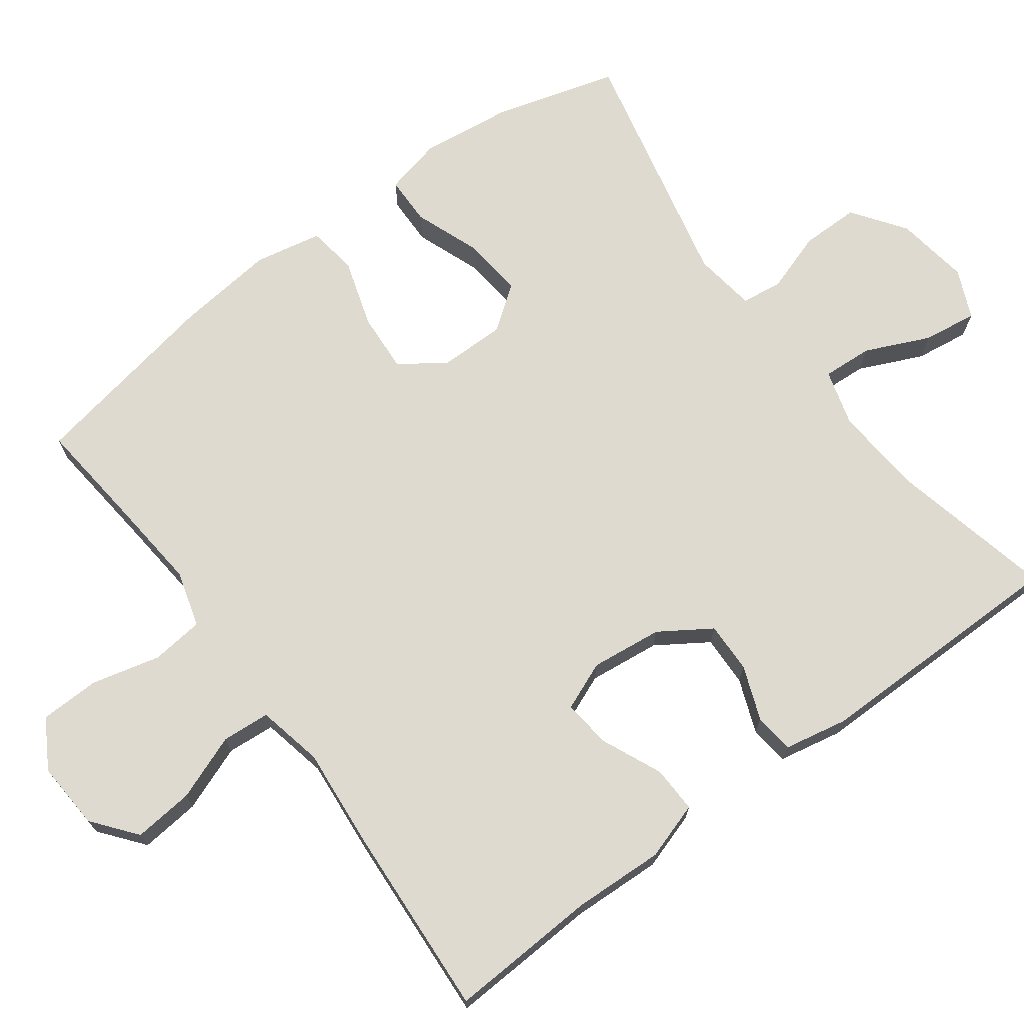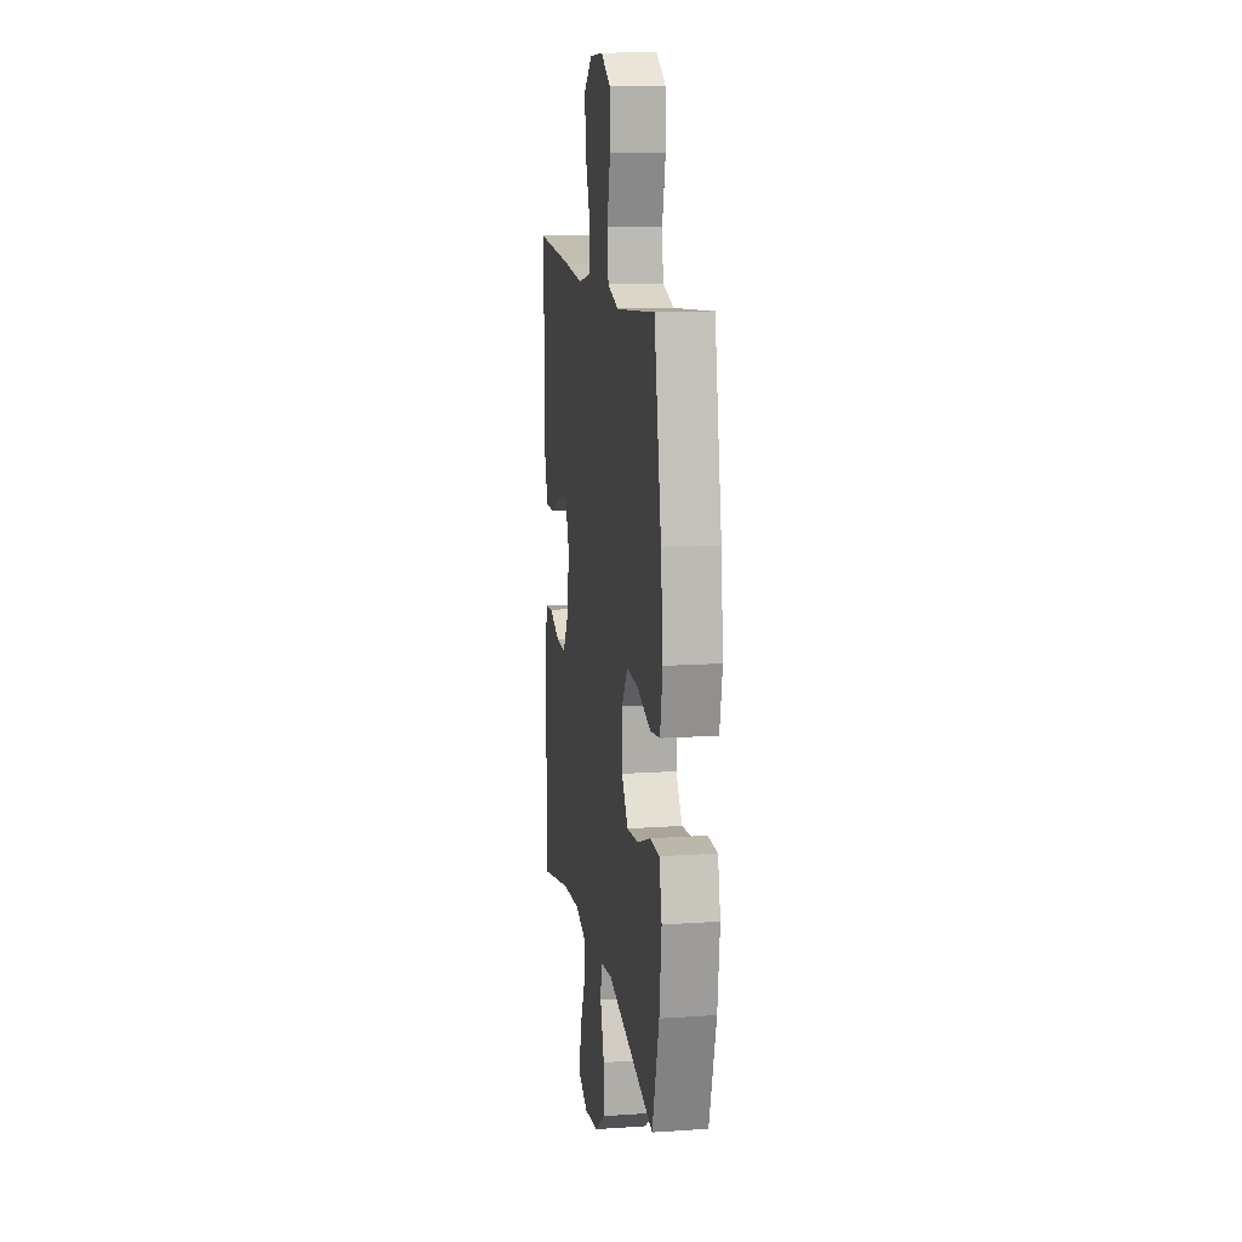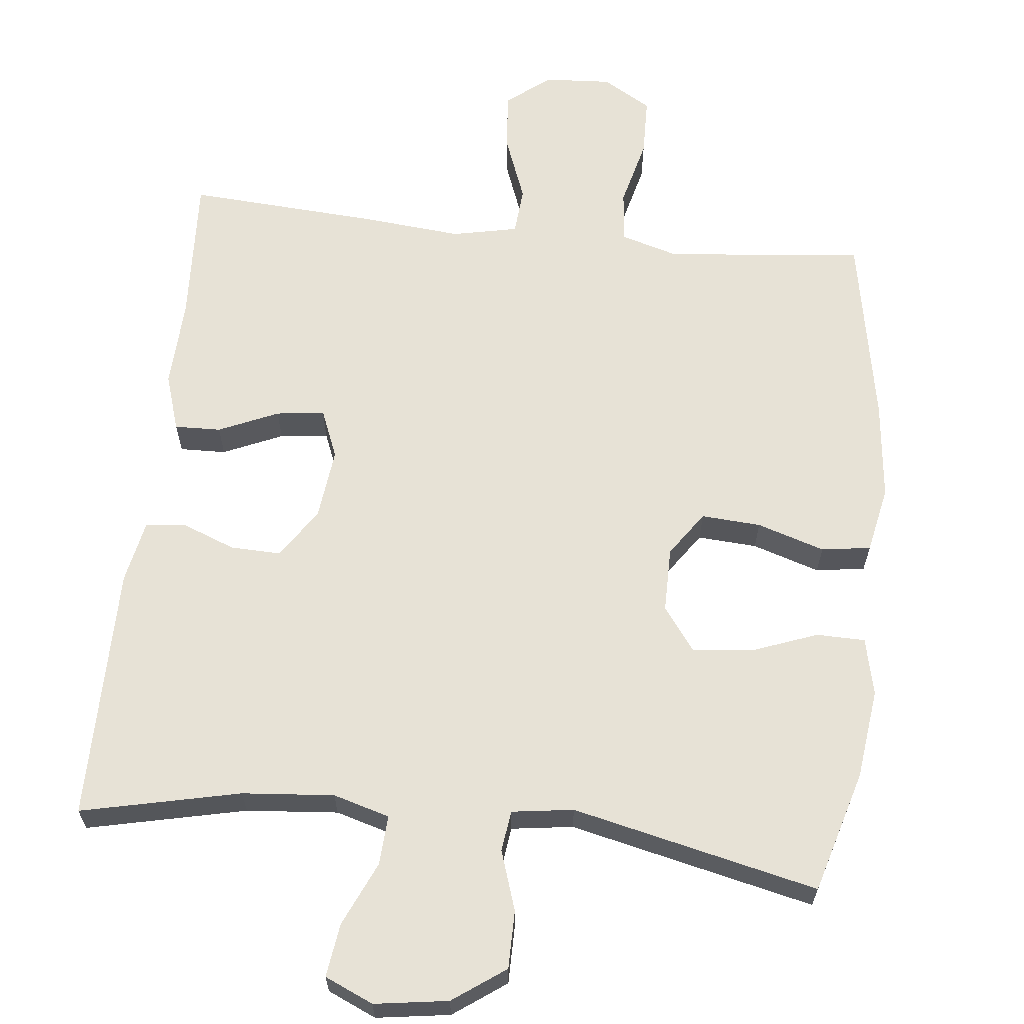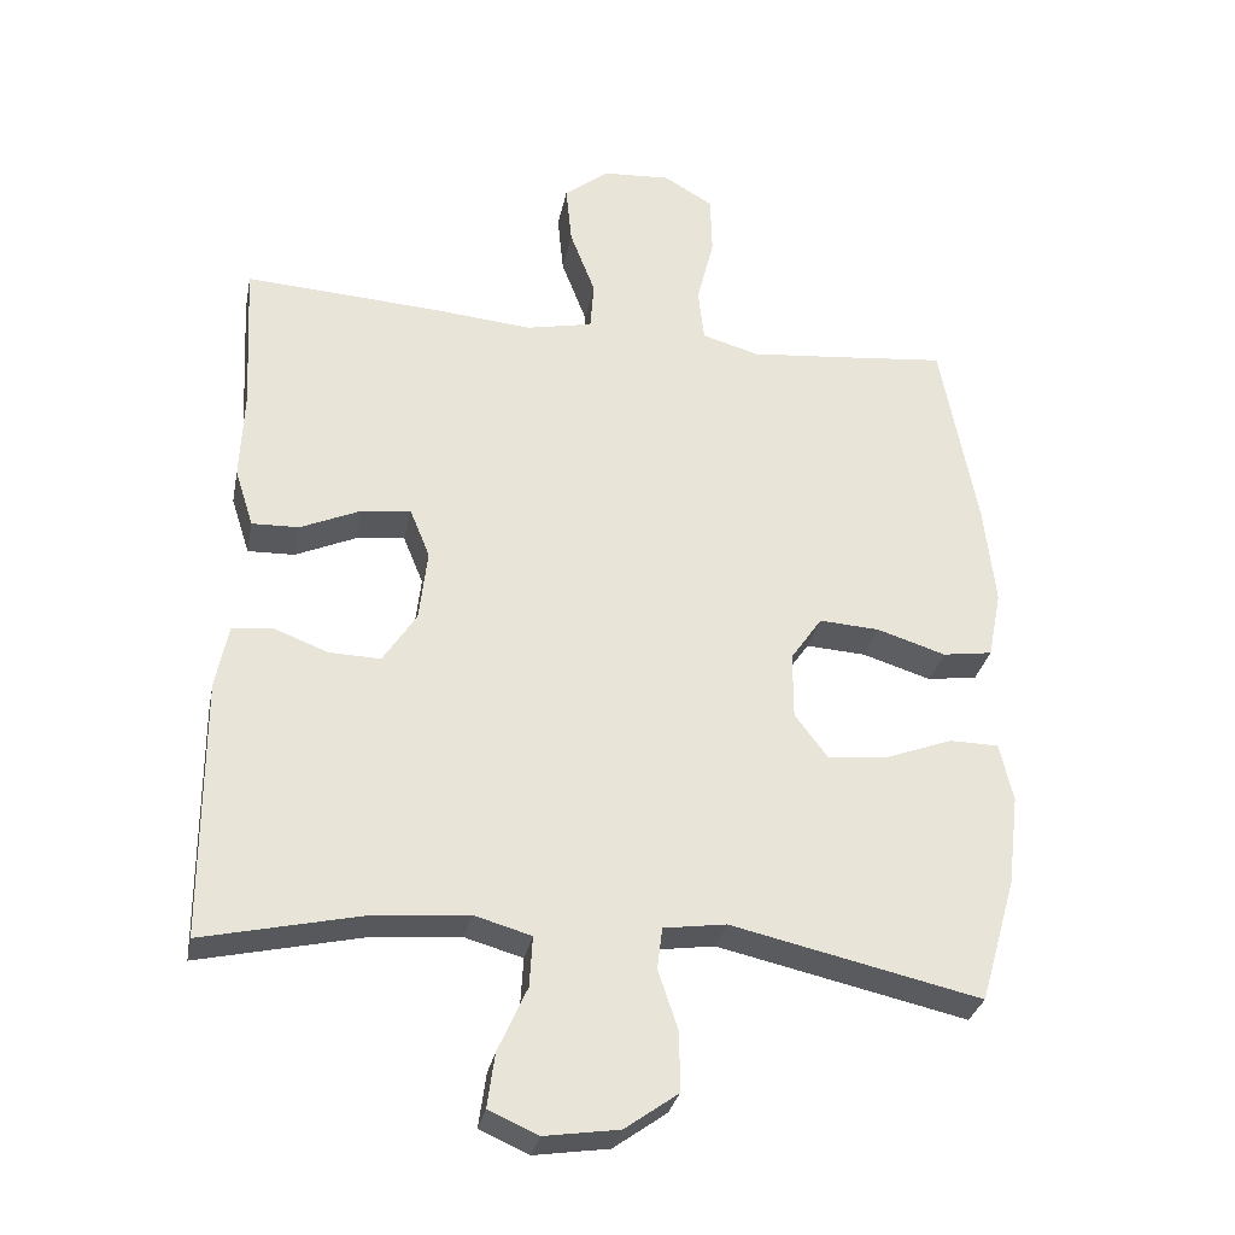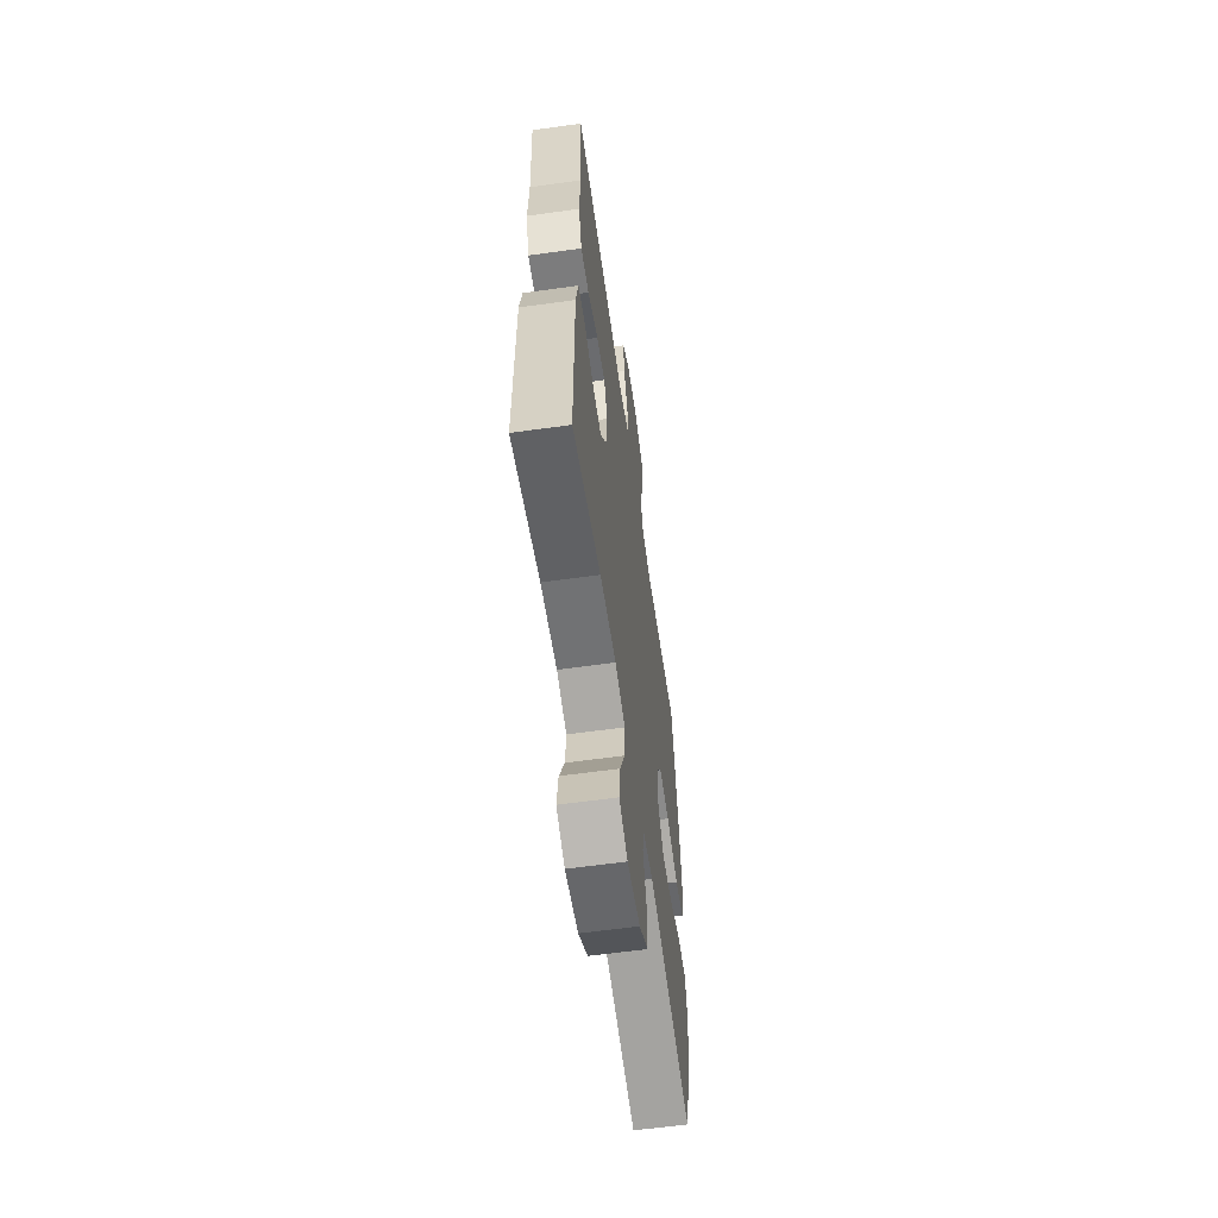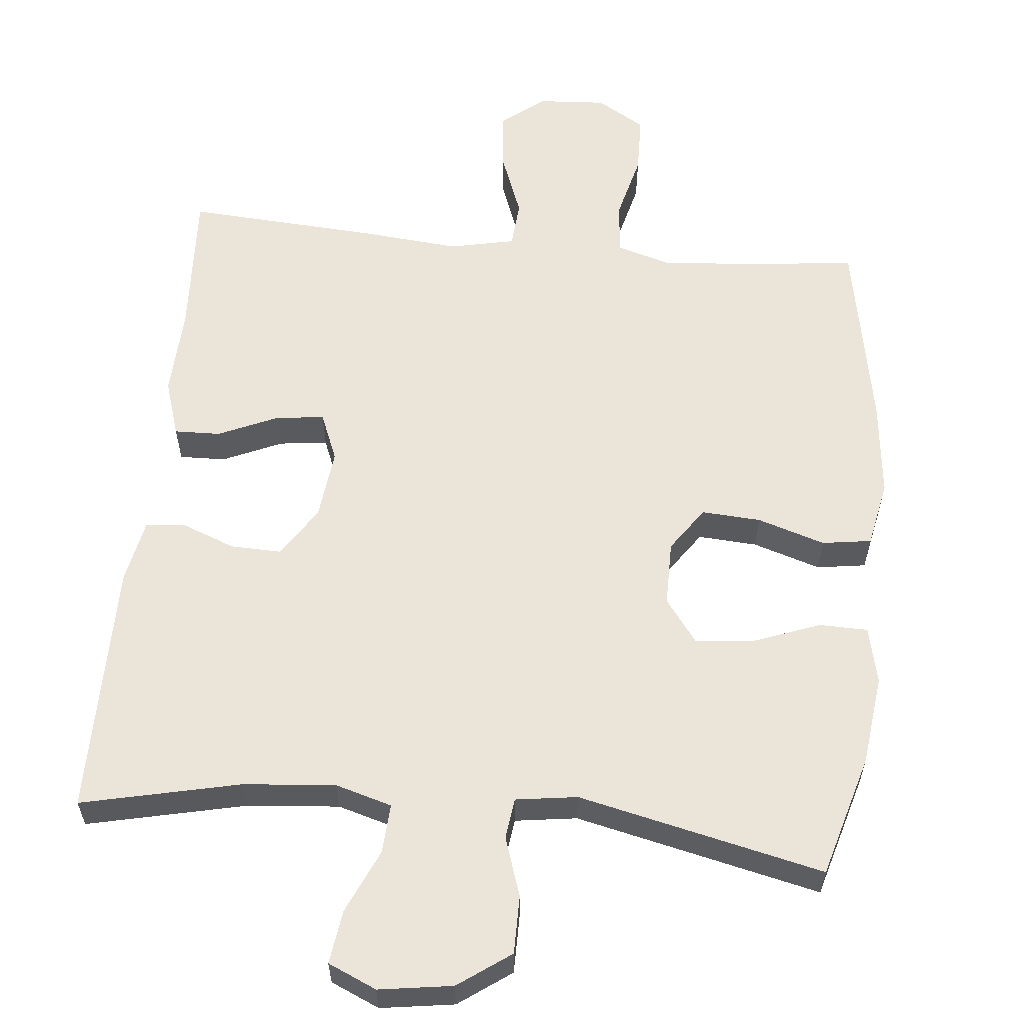
<metadata>
{"format":"obj","ext":"obj","renderer":"f3d","projection":"perspective","resolution":1024,"background":"white","views":[{"elev":70.9,"azim":53.5,"up":"+Y"},{"elev":13.3,"azim":-98.9,"up":"+Z"},{"elev":63.6,"azim":-173.7,"up":"+Y"},{"elev":-30.6,"azim":168.9,"up":"+Z"},{"elev":-60.5,"azim":98.1,"up":"+Z"},{"elev":59.1,"azim":-174.3,"up":"+Y"}]}
</metadata>
<code>
v 0.5 0.07 -0.5
v 0.284 0.07 -0.451
v 0.159 0.07 -0.44
v 0.082 0.07 -0.462
v 0.086 0.07 -0.53
v 0.125 0.07 -0.617
v 0.135 0.07 -0.69
v 0.069 0.07 -0.719
v -0.031 0.07 -0.704
v -0.102 0.07 -0.653
v -0.102 0.07 -0.574
v -0.075 0.07 -0.493
v -0.082 0.07 -0.437
v -0.166 0.07 -0.425
v -0.5 0.07 -0.5
v -0.548 0.07 -0.333
v -0.563 0.07 -0.21
v -0.545 0.07 -0.132
v -0.479 0.07 -0.131
v -0.389 0.07 -0.165
v -0.308 0.07 -0.173
v -0.264 0.07 -0.114
v -0.264 0.07 -0.025
v -0.306 0.07 0.036
v -0.387 0.07 0.031
v -0.479 0.07 0.002
v -0.546 0.07 0.012
v -0.564 0.07 0.103
v -0.549 0.07 0.238
v -0.5 0.07 0.5
v -0.344 0.07 0.484
v -0.228 0.07 0.473
v -0.152 0.07 0.495
v -0.144 0.07 0.566
v -0.167 0.07 0.659
v -0.165 0.07 0.74
v -0.099 0.07 0.779
v -0.007 0.07 0.773
v 0.052 0.07 0.726
v 0.044 0.07 0.645
v 0.01 0.07 0.556
v 0.015 0.07 0.491
v 0.104 0.07 0.472
v 0.239 0.07 0.484
v 0.5 0.07 0.5
v 0.489 0.07 0.297
v 0.494 0.07 0.175
v 0.469 0.07 0.097
v 0.406 0.07 0.099
v 0.325 0.07 0.135
v 0.259 0.07 0.143
v 0.232 0.07 0.077
v 0.243 0.07 -0.02
v 0.288 0.07 -0.089
v 0.357 0.07 -0.087
v 0.43 0.07 -0.059
v 0.484 0.07 -0.065
v 0.501 0.07 -0.151
v 0.5 0 -0.5
v 0.284 0 -0.451
v 0.159 0 -0.44
v 0.082 0 -0.462
v 0.086 0 -0.53
v 0.125 0 -0.617
v 0.135 0 -0.69
v 0.069 0 -0.719
v -0.031 0 -0.704
v -0.102 0 -0.653
v -0.102 0 -0.574
v -0.075 0 -0.493
v -0.082 0 -0.437
v -0.166 0 -0.425
v -0.5 0 -0.5
v -0.548 0 -0.333
v -0.563 0 -0.21
v -0.545 0 -0.132
v -0.479 0 -0.131
v -0.389 0 -0.165
v -0.308 0 -0.173
v -0.264 0 -0.114
v -0.264 0 -0.025
v -0.306 0 0.036
v -0.387 0 0.031
v -0.479 0 0.002
v -0.546 0 0.012
v -0.564 0 0.103
v -0.549 0 0.238
v -0.5 0 0.5
v -0.344 0 0.484
v -0.228 0 0.473
v -0.152 0 0.495
v -0.144 0 0.566
v -0.167 0 0.659
v -0.165 0 0.74
v -0.099 0 0.779
v -0.007 0 0.773
v 0.052 0 0.726
v 0.044 0 0.645
v 0.01 0 0.556
v 0.015 0 0.491
v 0.104 0 0.472
v 0.239 0 0.484
v 0.5 0 0.5
v 0.489 0 0.297
v 0.494 0 0.175
v 0.469 0 0.097
v 0.406 0 0.099
v 0.325 0 0.135
v 0.259 0 0.143
v 0.232 0 0.077
v 0.243 0 -0.02
v 0.288 0 -0.089
v 0.357 0 -0.087
v 0.43 0 -0.059
v 0.484 0 -0.065
v 0.501 0 -0.151
f 58 1 2
f 57 58 2
f 56 57 2
f 55 56 2
f 54 55 2 3
f 53 54 3 4
f 52 53 4
f 48 49 50
f 47 48 50
f 46 47 50
f 46 50 51
f 45 46 51
f 44 45 51
f 43 44 51
f 42 43 51 52
f 39 40 41
f 38 39 41
f 37 38 41
f 36 37 41
f 35 36 41
f 34 35 41
f 33 34 41 42
f 42 52 4
f 33 42 4
f 32 33 4
f 29 30 31
f 28 29 31
f 27 28 31
f 26 27 31
f 25 26 31
f 24 25 31 32
f 18 19 20
f 17 18 20
f 16 17 20
f 15 16 20
f 14 15 20
f 13 14 20 21
f 10 11 12
f 9 10 12
f 8 9 12
f 7 8 12
f 6 7 12
f 5 6 12
f 5 12 13
f 32 4 5
f 24 32 5
f 23 24 5
f 5 13 21 22
f 5 22 23
f 60 59 116
f 60 116 115
f 60 115 114
f 60 114 113
f 61 60 113 112
f 62 61 112 111
f 62 111 110
f 108 107 106
f 108 106 105
f 108 105 104
f 109 108 104
f 109 104 103
f 109 103 102
f 109 102 101
f 110 109 101 100
f 99 98 97
f 99 97 96
f 99 96 95
f 99 95 94
f 99 94 93
f 99 93 92
f 100 99 92 91
f 62 110 100
f 62 100 91
f 62 91 90
f 89 88 87
f 89 87 86
f 89 86 85
f 89 85 84
f 89 84 83
f 90 89 83 82
f 78 77 76
f 78 76 75
f 78 75 74
f 78 74 73
f 78 73 72
f 79 78 72 71
f 70 69 68
f 70 68 67
f 70 67 66
f 70 66 65
f 70 65 64
f 70 64 63
f 71 70 63
f 63 62 90
f 63 90 82
f 63 82 81
f 80 79 71 63
f 81 80 63
f 1 59 60 2
f 2 60 61 3
f 3 61 62 4
f 4 62 63 5
f 5 63 64 6
f 6 64 65 7
f 7 65 66 8
f 8 66 67 9
f 9 67 68 10
f 10 68 69 11
f 11 69 70 12
f 12 70 71 13
f 13 71 72 14
f 14 72 73 15
f 15 73 74 16
f 16 74 75 17
f 17 75 76 18
f 18 76 77 19
f 19 77 78 20
f 20 78 79 21
f 21 79 80 22
f 22 80 81 23
f 23 81 82 24
f 24 82 83 25
f 25 83 84 26
f 26 84 85 27
f 27 85 86 28
f 28 86 87 29
f 29 87 88 30
f 30 88 89 31
f 31 89 90 32
f 32 90 91 33
f 33 91 92 34
f 34 92 93 35
f 35 93 94 36
f 36 94 95 37
f 37 95 96 38
f 38 96 97 39
f 39 97 98 40
f 40 98 99 41
f 41 99 100 42
f 42 100 101 43
f 43 101 102 44
f 44 102 103 45
f 45 103 104 46
f 46 104 105 47
f 47 105 106 48
f 48 106 107 49
f 49 107 108 50
f 50 108 109 51
f 51 109 110 52
f 52 110 111 53
f 53 111 112 54
f 54 112 113 55
f 55 113 114 56
f 56 114 115 57
f 57 115 116 58
f 58 116 59 1

</code>
